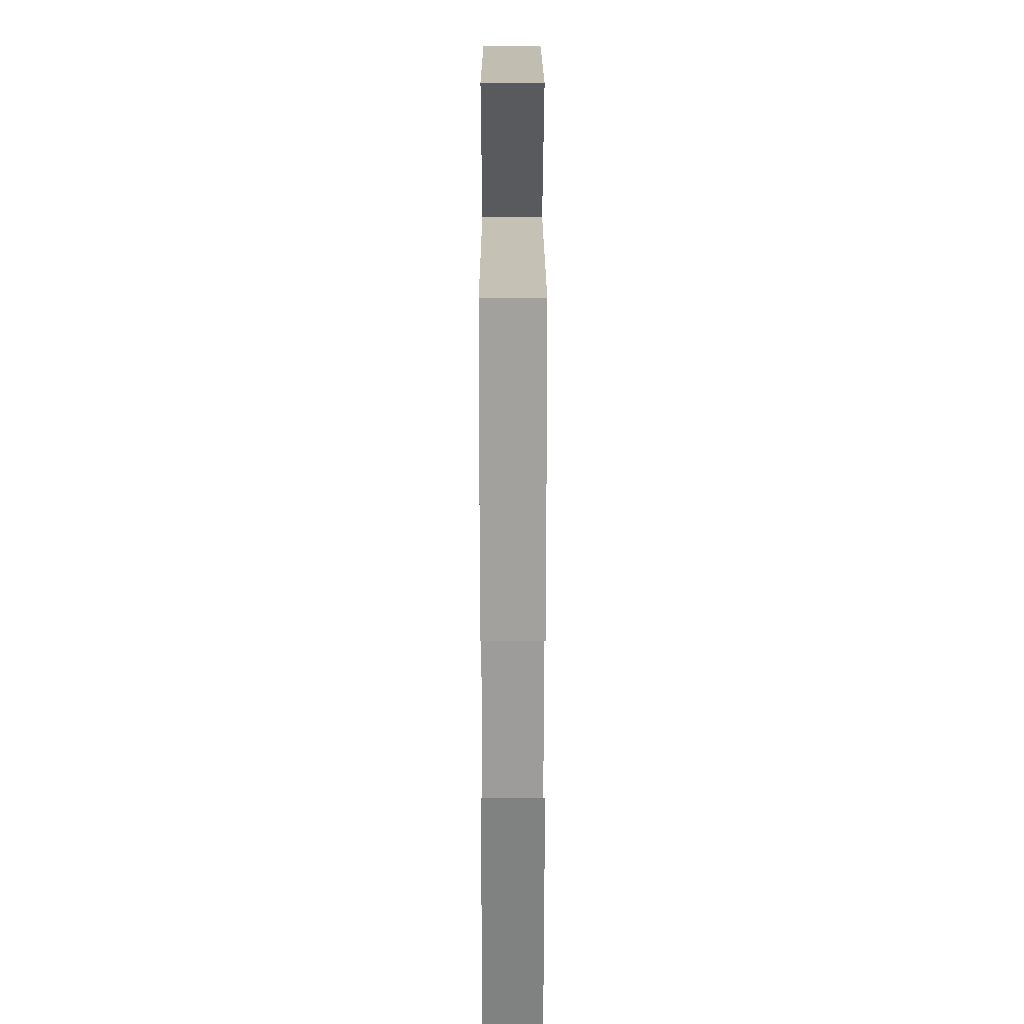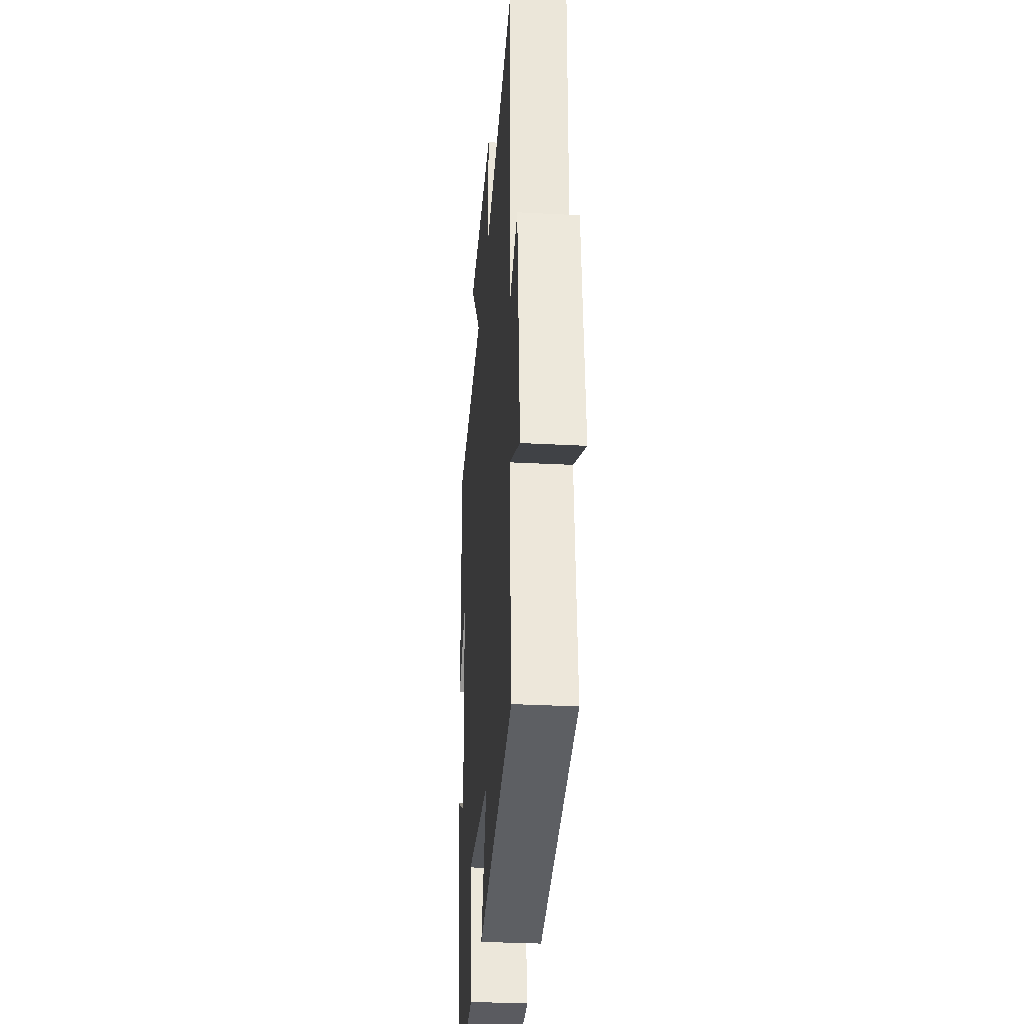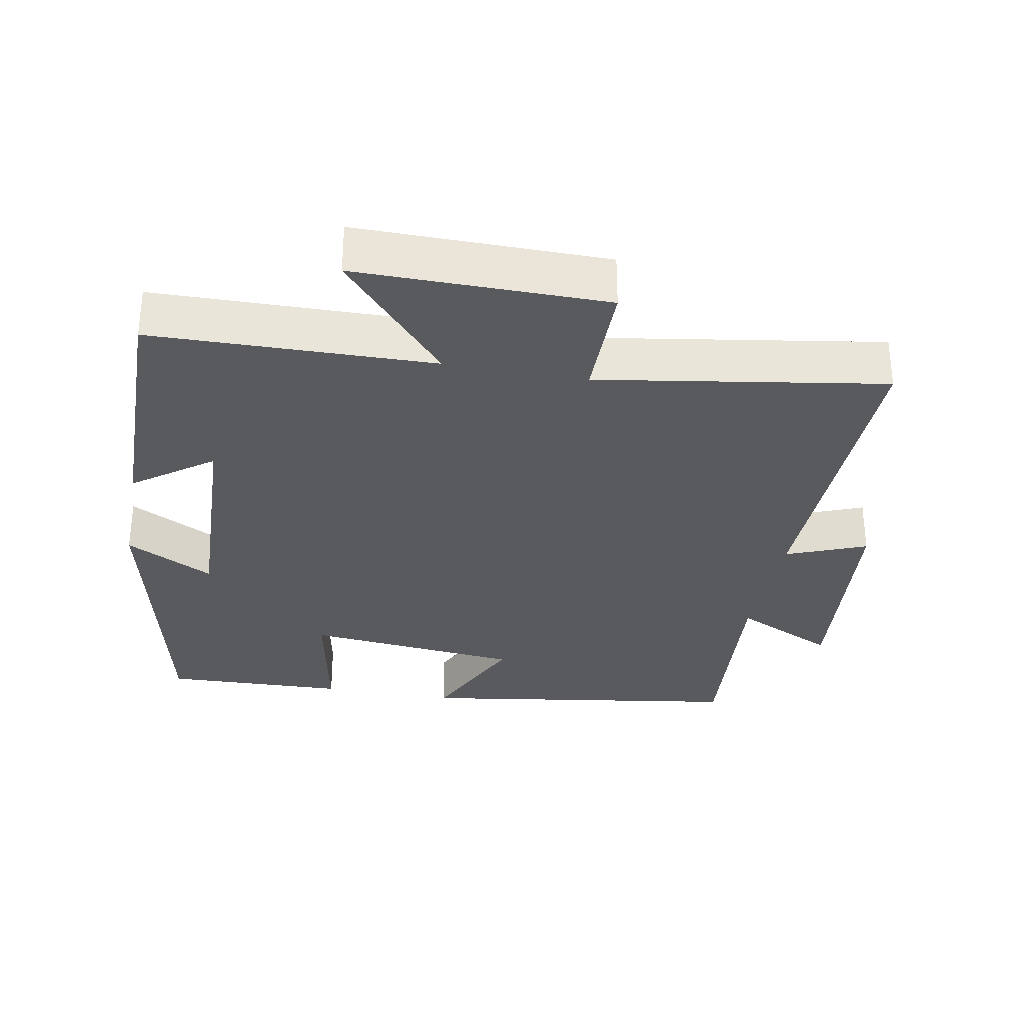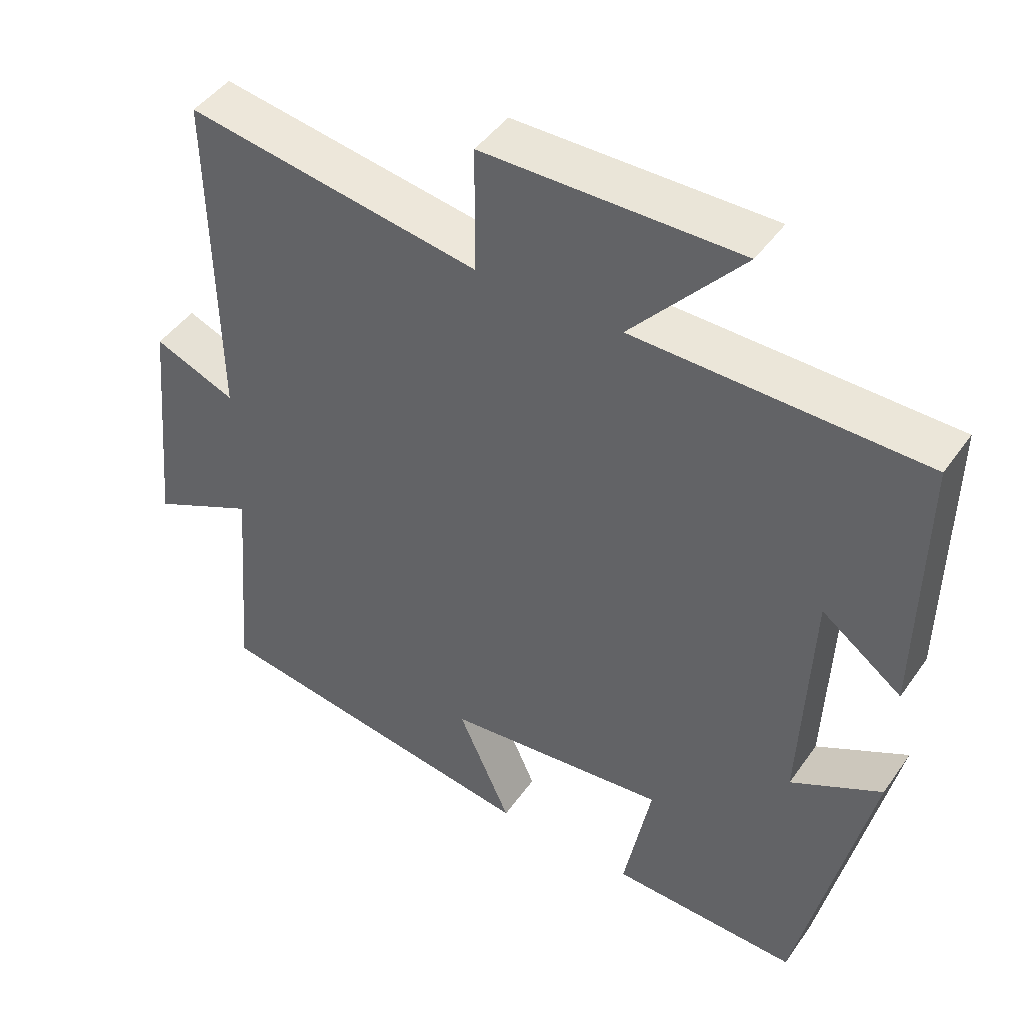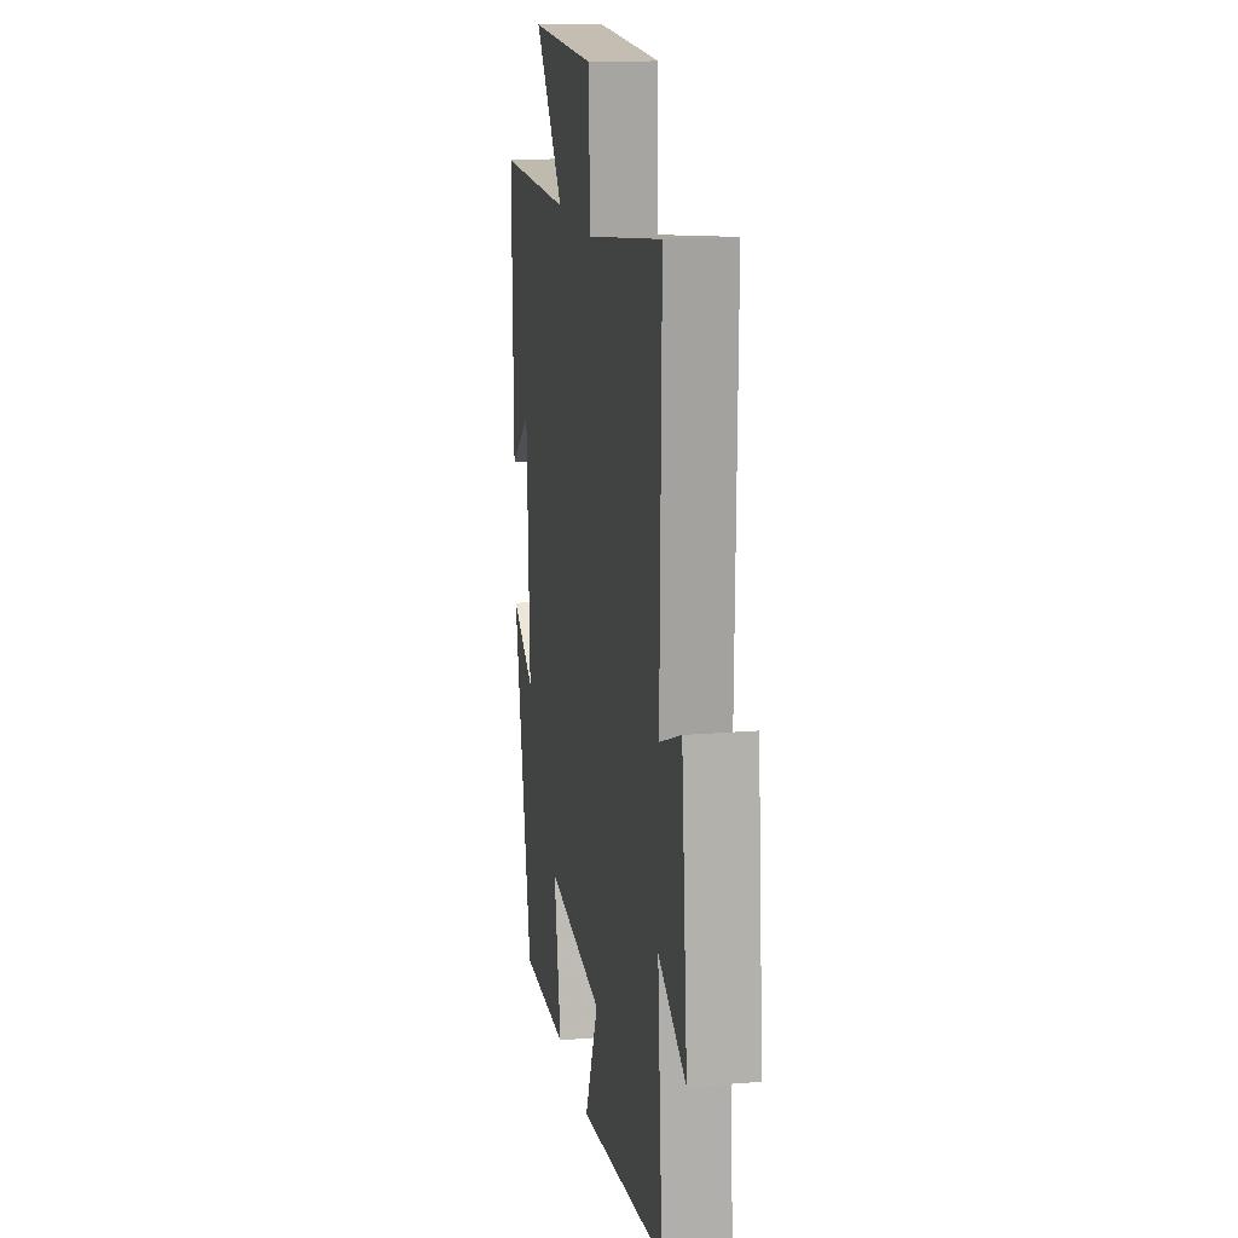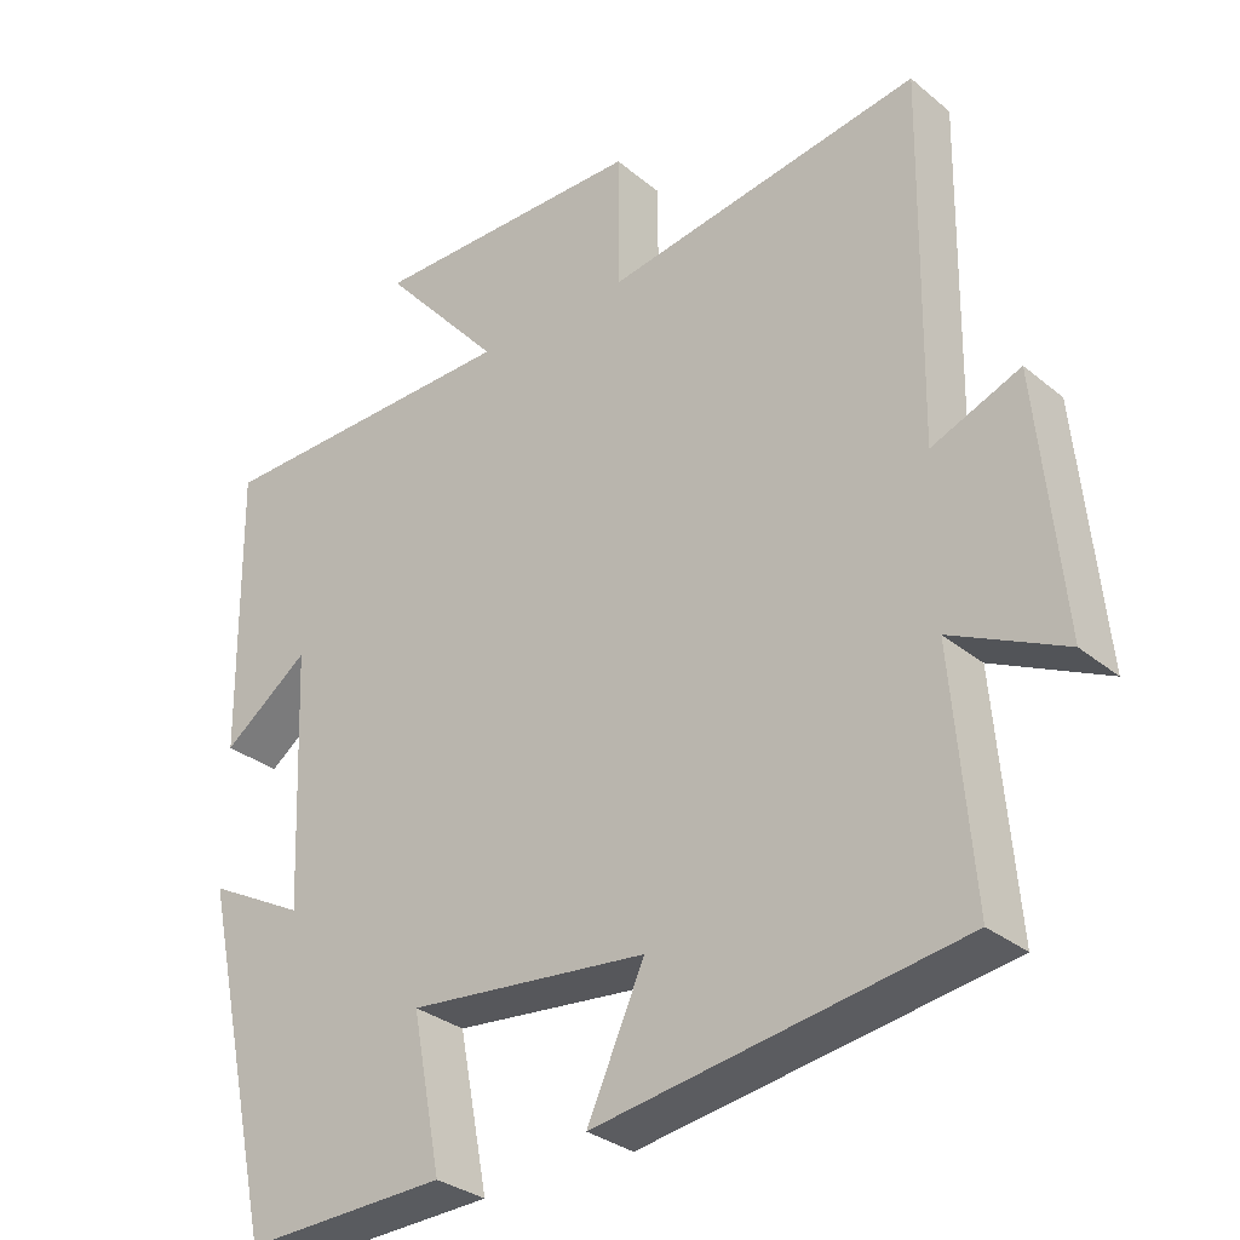
<metadata>
{"format":"obj","ext":"obj","renderer":"f3d","projection":"perspective","resolution":1024,"background":"white","views":[{"elev":17.3,"azim":-90.1,"up":"+Z"},{"elev":-31.6,"azim":85.7,"up":"+Z"},{"elev":-31.2,"azim":-10.6,"up":"+Y"},{"elev":45.4,"azim":-147.0,"up":"+Z"},{"elev":16.9,"azim":80.4,"up":"+Z"},{"elev":-31.1,"azim":40.7,"up":"+Z"}]}
</metadata>
<code>
v -0.505 0.07 0.492
v -0.103 0.07 0.5
v -0.258 0.07 0.677
v 0.098 0.07 0.675
v 0.099 0.07 0.5
v 0.507 0.07 0.566
v 0.5 0.07 0.095
v 0.614 0.07 0.141
v 0.646 0.07 -0.187
v 0.5 0.07 -0.117
v 0.526 0.07 -0.428
v 0.058 0.07 -0.5
v 0.132 0.07 -0.336
v -0.178 0.07 -0.304
v -0.14 0.07 -0.5
v -0.402 0.07 -0.509
v -0.5 0.07 -0.064
v -0.374 0.07 -0.131
v -0.388 0.07 0.201
v -0.5 0.07 0.118
v -0.505 0 0.492
v -0.103 0 0.5
v -0.258 0 0.677
v 0.098 0 0.675
v 0.099 0 0.5
v 0.507 0 0.566
v 0.5 0 0.095
v 0.614 0 0.141
v 0.646 0 -0.187
v 0.5 0 -0.117
v 0.526 0 -0.428
v 0.058 0 -0.5
v 0.132 0 -0.336
v -0.178 0 -0.304
v -0.14 0 -0.5
v -0.402 0 -0.509
v -0.5 0 -0.064
v -0.374 0 -0.131
v -0.388 0 0.201
v -0.5 0 0.118
f 19 20 1 2
f 18 19 2
f 16 17 18
f 15 16 18
f 14 15 18
f 13 14 18 2
f 10 11 12 13
f 10 13 2
f 7 8 9 10
f 7 10 2 3
f 5 6 7
f 5 7 3
f 3 4 5
f 22 21 40 39
f 22 39 38
f 38 37 36
f 38 36 35
f 38 35 34
f 22 38 34 33
f 33 32 31 30
f 22 33 30
f 30 29 28 27
f 23 22 30 27
f 27 26 25
f 23 27 25
f 25 24 23
f 1 21 22 2
f 2 22 23 3
f 3 23 24 4
f 4 24 25 5
f 5 25 26 6
f 6 26 27 7
f 7 27 28 8
f 8 28 29 9
f 9 29 30 10
f 10 30 31 11
f 11 31 32 12
f 12 32 33 13
f 13 33 34 14
f 14 34 35 15
f 15 35 36 16
f 16 36 37 17
f 17 37 38 18
f 18 38 39 19
f 19 39 40 20
f 20 40 21 1

</code>
